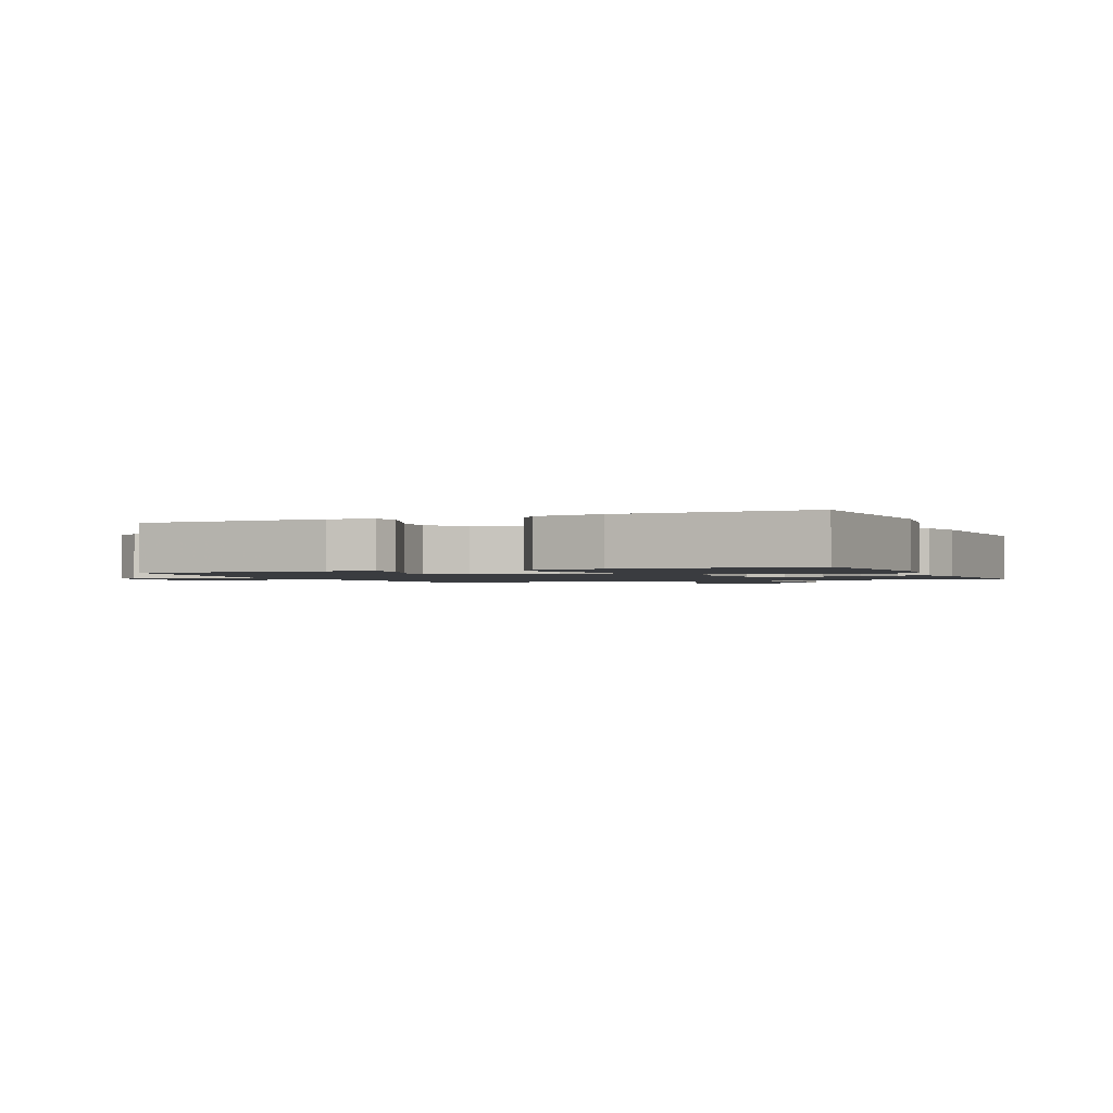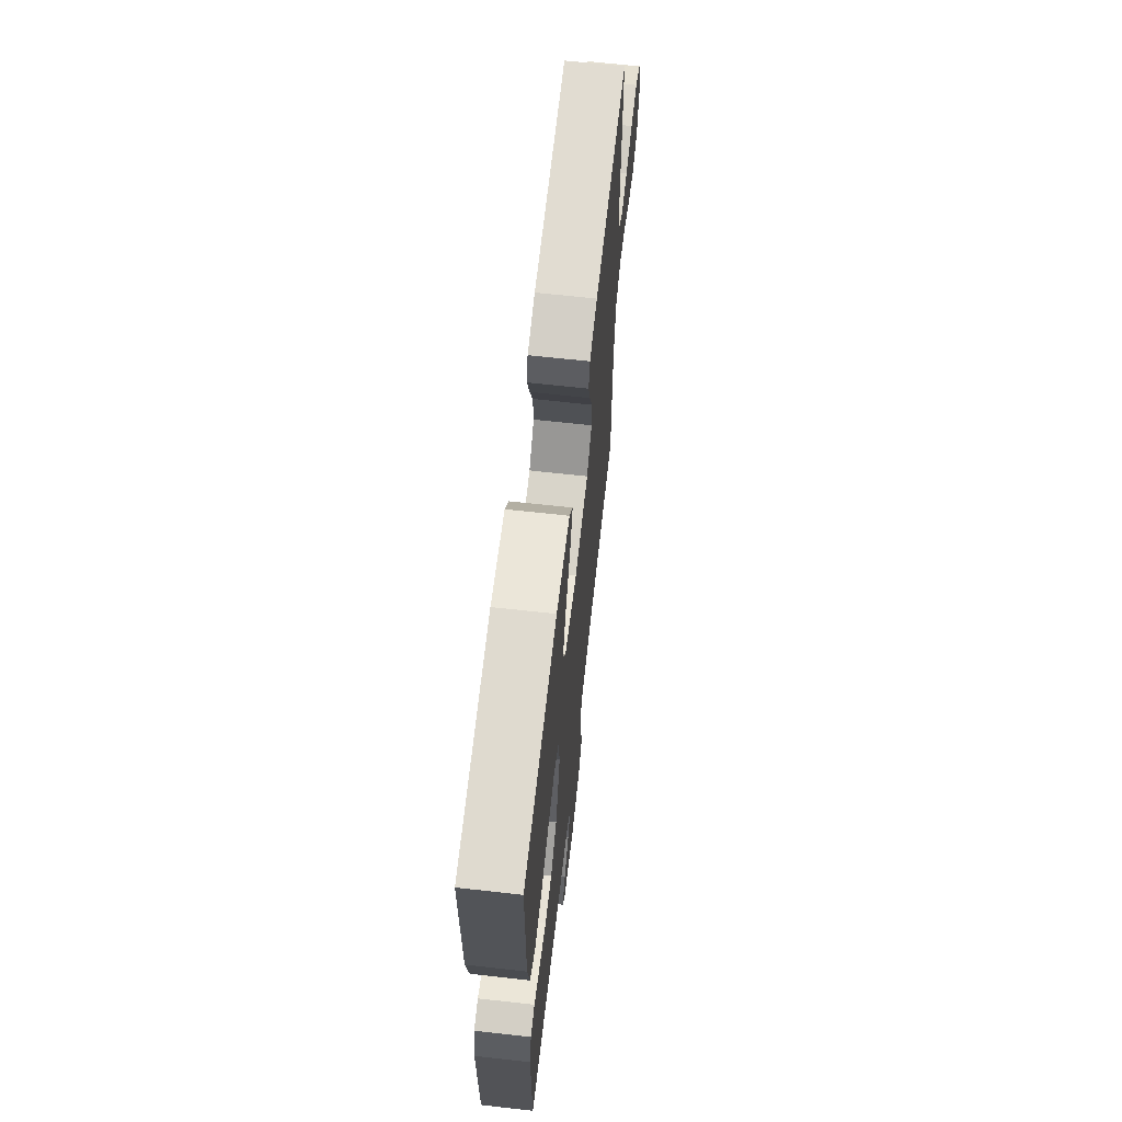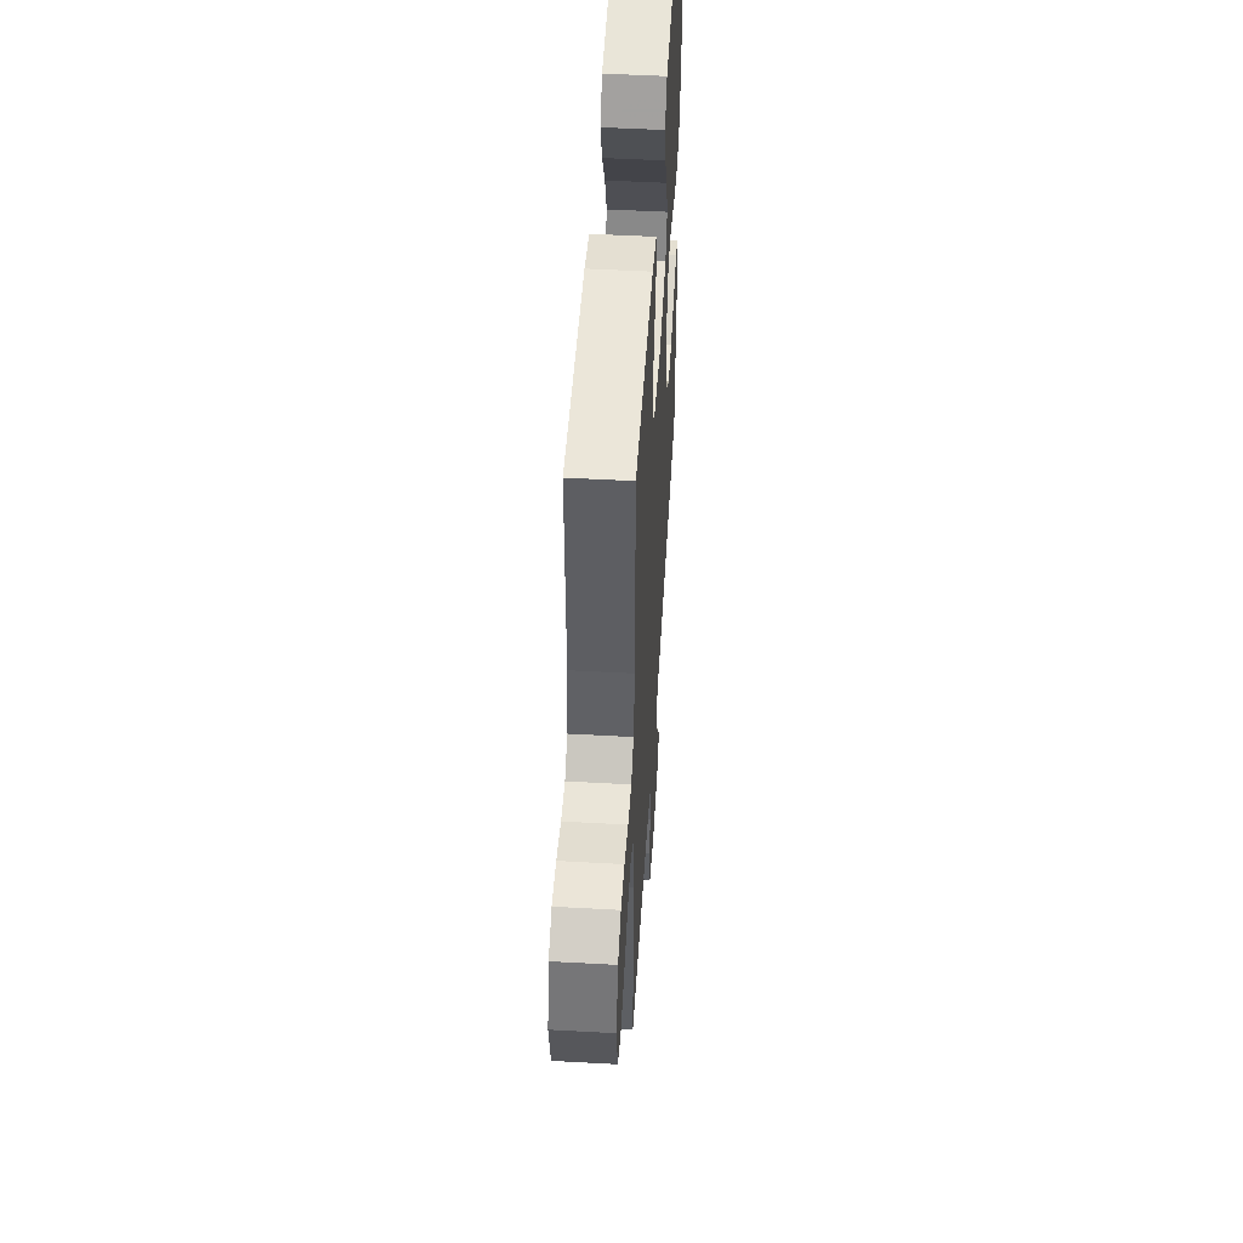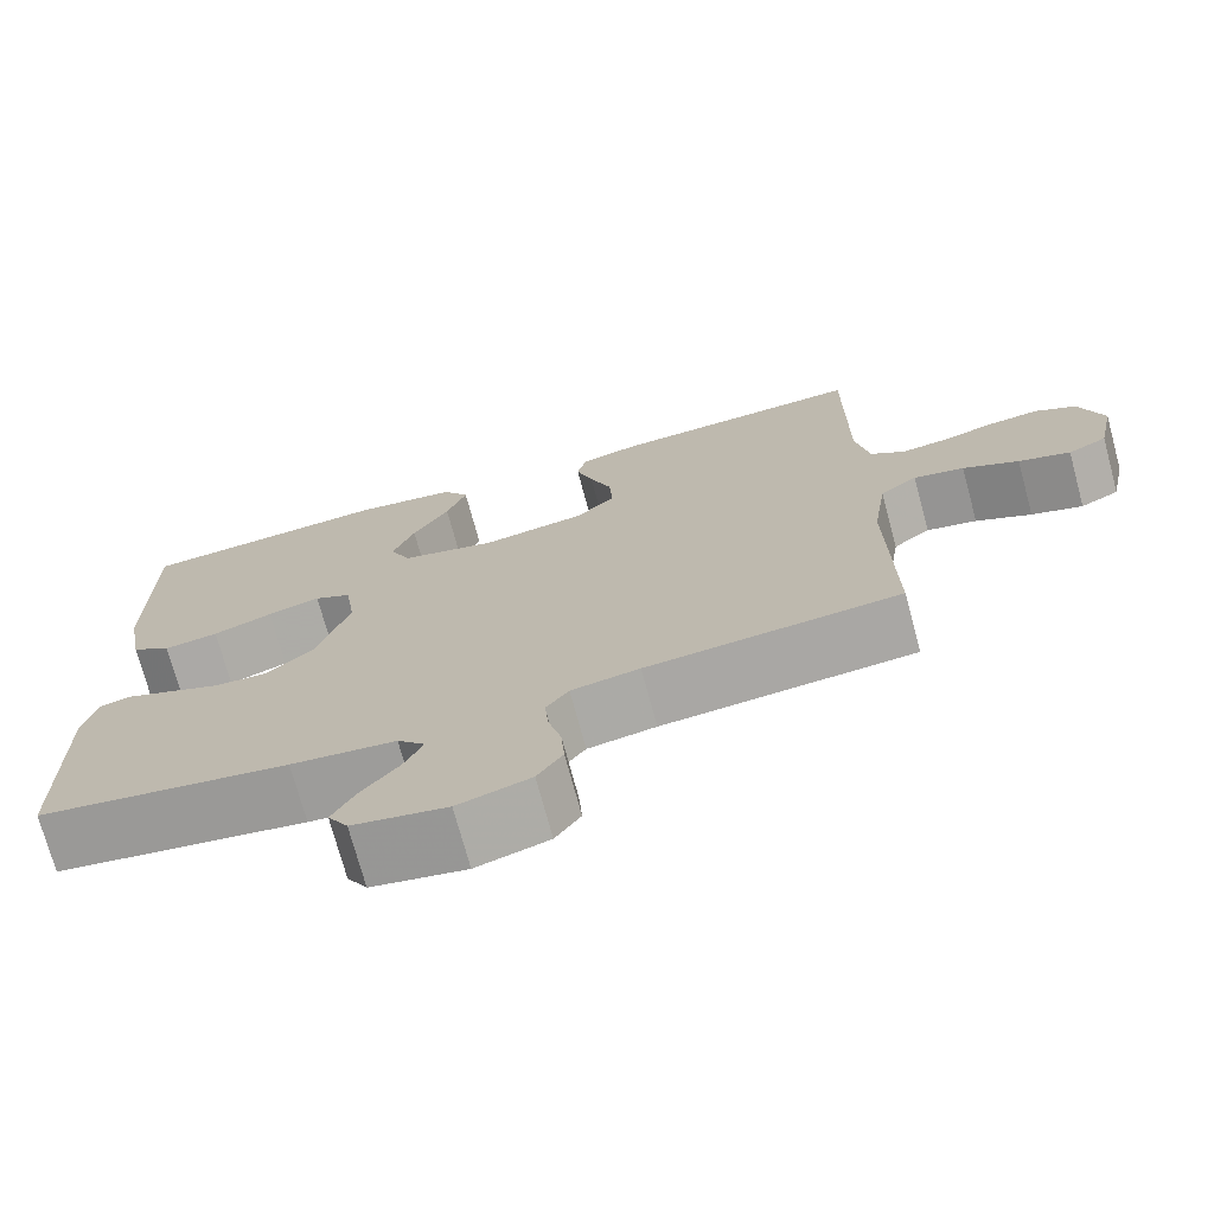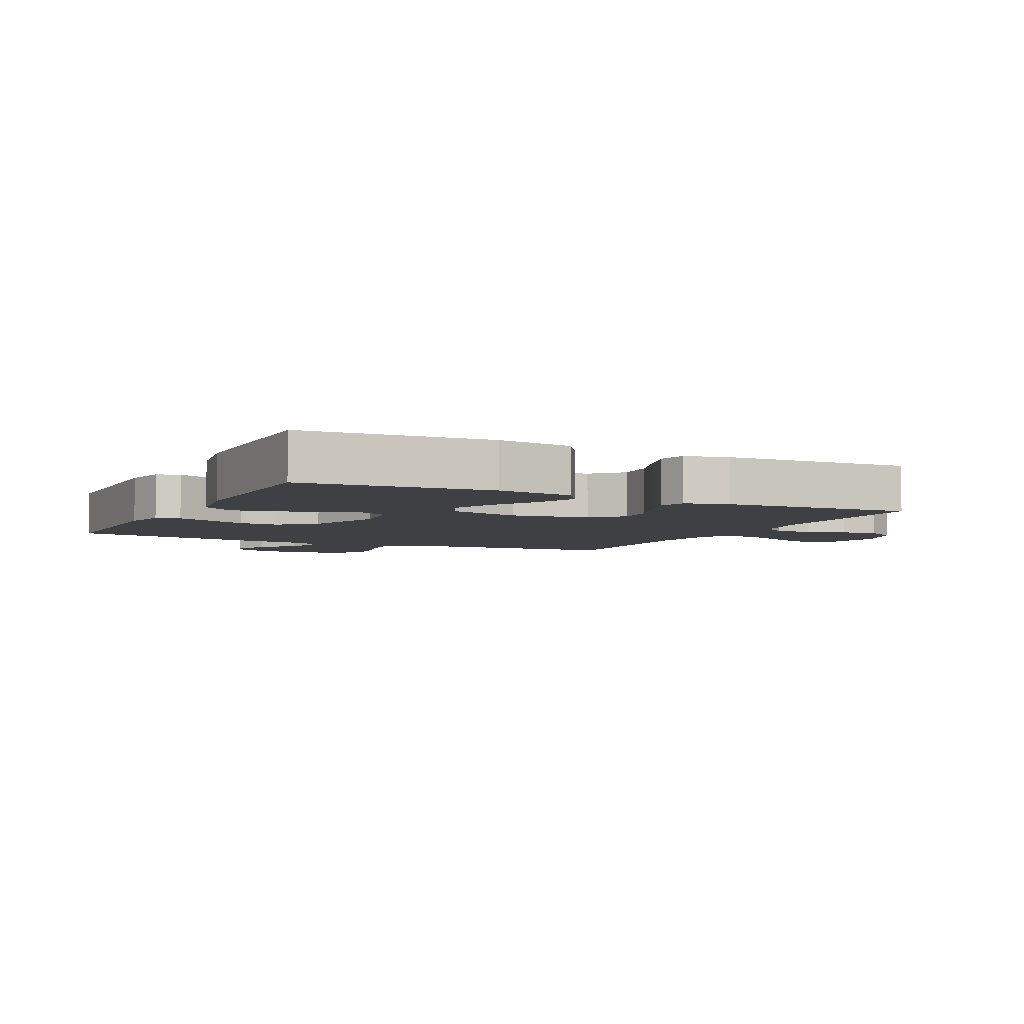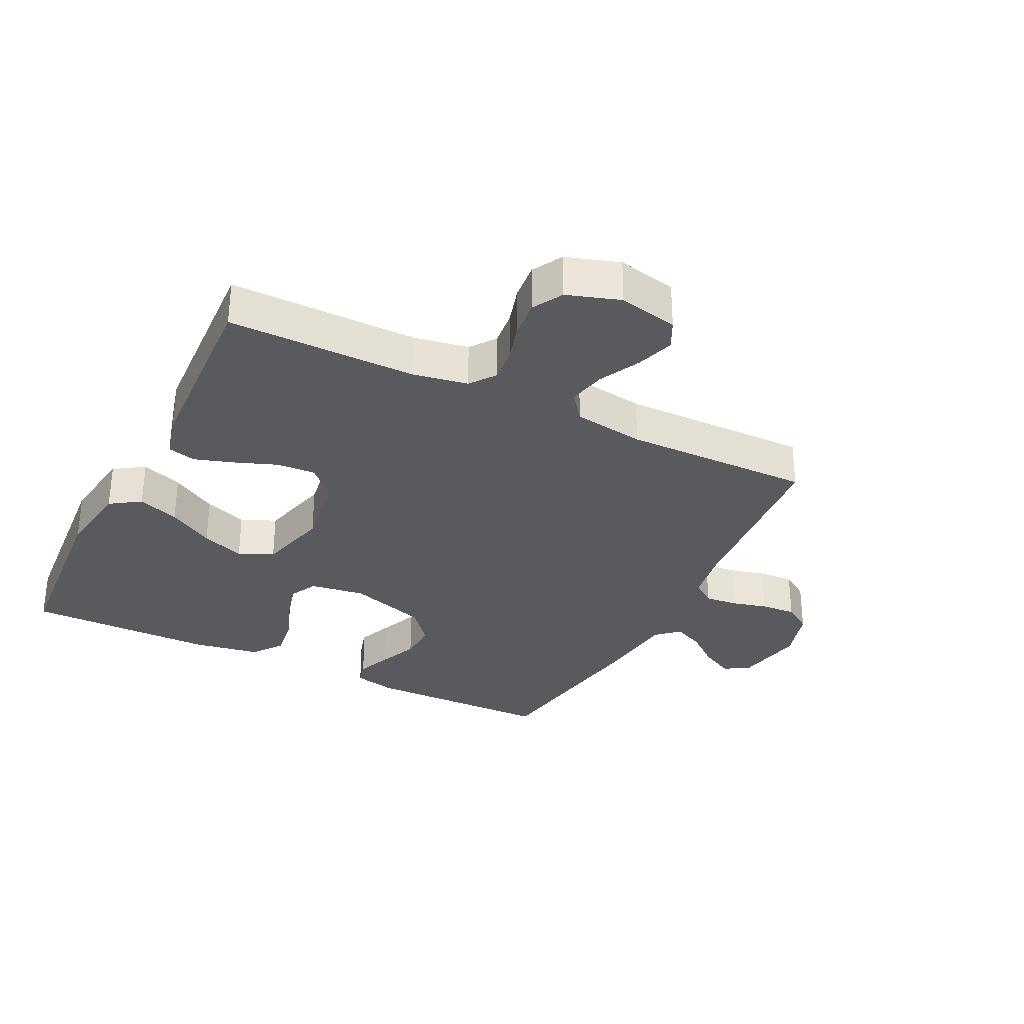
<metadata>
{"format":"obj","ext":"obj","renderer":"f3d","projection":"perspective","resolution":1024,"background":"white","views":[{"elev":-1.5,"azim":-66.8,"up":"+Y"},{"elev":66.3,"azim":-83.6,"up":"+Z"},{"elev":51.0,"azim":93.5,"up":"+Z"},{"elev":-73.0,"azim":15.1,"up":"+Z"},{"elev":-4.9,"azim":-26.4,"up":"+Y"},{"elev":-31.4,"azim":63.5,"up":"+Y"}]}
</metadata>
<code>
v 0.5 0.07 -0.5
v 0.2 0.07 -0.526
v 0.119 0.07 -0.54
v 0.092 0.07 -0.577
v 0.097 0.07 -0.629
v 0.112 0.07 -0.686
v 0.116 0.07 -0.742
v 0.086 0.07 -0.787
v 0 0.07 -0.813
v -0.112 0.07 -0.792
v -0.136 0.07 -0.752
v -0.109 0.07 -0.7
v -0.065 0.07 -0.645
v -0.042 0.07 -0.596
v -0.075 0.07 -0.561
v -0.2 0.07 -0.547
v -0.5 0.07 -0.5
v -0.505 0.07 -0.2
v -0.49 0.07 -0.132
v -0.452 0.07 -0.122
v -0.397 0.07 -0.144
v -0.334 0.07 -0.17
v -0.271 0.07 -0.173
v -0.215 0.07 -0.125
v -0.175 0.07 0
v -0.188 0.07 0.088
v -0.232 0.07 0.11
v -0.295 0.07 0.093
v -0.366 0.07 0.067
v -0.431 0.07 0.057
v -0.479 0.07 0.092
v -0.498 0.07 0.2
v -0.5 0.07 0.5
v -0.2 0.07 0.523
v -0.078 0.07 0.505
v -0.046 0.07 0.457
v -0.07 0.07 0.391
v -0.113 0.07 0.318
v -0.139 0.07 0.249
v -0.114 0.07 0.194
v 0 0.07 0.165
v 0.123 0.07 0.184
v 0.169 0.07 0.23
v 0.165 0.07 0.292
v 0.139 0.07 0.36
v 0.119 0.07 0.422
v 0.13 0.07 0.467
v 0.2 0.07 0.485
v 0.5 0.07 0.5
v 0.499 0.07 0.2
v 0.515 0.07 0.112
v 0.555 0.07 0.082
v 0.611 0.07 0.088
v 0.673 0.07 0.106
v 0.733 0.07 0.112
v 0.781 0.07 0.085
v 0.809 0.07 0
v 0.789 0.07 -0.095
v 0.743 0.07 -0.118
v 0.682 0.07 -0.098
v 0.616 0.07 -0.065
v 0.556 0.07 -0.052
v 0.512 0.07 -0.086
v 0.495 0.07 -0.2
v 0.5 0 -0.5
v 0.2 0 -0.526
v 0.119 0 -0.54
v 0.092 0 -0.577
v 0.097 0 -0.629
v 0.112 0 -0.686
v 0.116 0 -0.742
v 0.086 0 -0.787
v 0 0 -0.813
v -0.112 0 -0.792
v -0.136 0 -0.752
v -0.109 0 -0.7
v -0.065 0 -0.645
v -0.042 0 -0.596
v -0.075 0 -0.561
v -0.2 0 -0.547
v -0.5 0 -0.5
v -0.505 0 -0.2
v -0.49 0 -0.132
v -0.452 0 -0.122
v -0.397 0 -0.144
v -0.334 0 -0.17
v -0.271 0 -0.173
v -0.215 0 -0.125
v -0.175 0 0
v -0.188 0 0.088
v -0.232 0 0.11
v -0.295 0 0.093
v -0.366 0 0.067
v -0.431 0 0.057
v -0.479 0 0.092
v -0.498 0 0.2
v -0.5 0 0.5
v -0.2 0 0.523
v -0.078 0 0.505
v -0.046 0 0.457
v -0.07 0 0.391
v -0.113 0 0.318
v -0.139 0 0.249
v -0.114 0 0.194
v 0 0 0.165
v 0.123 0 0.184
v 0.169 0 0.23
v 0.165 0 0.292
v 0.139 0 0.36
v 0.119 0 0.422
v 0.13 0 0.467
v 0.2 0 0.485
v 0.5 0 0.5
v 0.499 0 0.2
v 0.515 0 0.112
v 0.555 0 0.082
v 0.611 0 0.088
v 0.673 0 0.106
v 0.733 0 0.112
v 0.781 0 0.085
v 0.809 0 0
v 0.789 0 -0.095
v 0.743 0 -0.118
v 0.682 0 -0.098
v 0.616 0 -0.065
v 0.556 0 -0.052
v 0.512 0 -0.086
v 0.495 0 -0.2
f 59 60 61
f 58 59 61
f 57 58 61
f 56 57 61
f 55 56 61
f 54 55 61
f 53 54 61
f 52 53 61 62
f 51 52 62 63
f 48 49 50
f 47 48 50
f 46 47 50
f 45 46 50
f 44 45 50
f 51 63 64
f 50 51 64
f 44 50 64
f 43 44 64
f 36 37 38
f 35 36 38
f 34 35 38
f 33 34 38
f 32 33 38
f 31 32 38
f 30 31 38
f 29 30 38
f 28 29 38
f 27 28 38 39
f 26 27 39 40
f 20 21 22
f 19 20 22
f 18 19 22
f 17 18 22
f 16 17 22
f 15 16 22
f 14 15 22 23
f 11 12 13
f 10 11 13
f 9 10 13
f 8 9 13
f 7 8 13
f 6 7 13
f 5 6 13
f 4 5 13 14
f 14 23 24
f 4 14 24
f 3 4 24
f 64 1 2
f 43 64 2
f 42 43 2
f 25 26 40 41
f 25 41 42
f 24 25 42
f 3 24 42
f 2 3 42
f 125 124 123
f 125 123 122
f 125 122 121
f 125 121 120
f 125 120 119
f 125 119 118
f 125 118 117
f 126 125 117 116
f 127 126 116 115
f 114 113 112
f 114 112 111
f 114 111 110
f 114 110 109
f 114 109 108
f 128 127 115
f 128 115 114
f 128 114 108
f 128 108 107
f 102 101 100
f 102 100 99
f 102 99 98
f 102 98 97
f 102 97 96
f 102 96 95
f 102 95 94
f 102 94 93
f 102 93 92
f 103 102 92 91
f 104 103 91 90
f 86 85 84
f 86 84 83
f 86 83 82
f 86 82 81
f 86 81 80
f 86 80 79
f 87 86 79 78
f 77 76 75
f 77 75 74
f 77 74 73
f 77 73 72
f 77 72 71
f 77 71 70
f 77 70 69
f 78 77 69 68
f 88 87 78
f 88 78 68
f 88 68 67
f 66 65 128
f 66 128 107
f 66 107 106
f 105 104 90 89
f 106 105 89
f 106 89 88
f 106 88 67
f 106 67 66
f 1 65 66 2
f 2 66 67 3
f 3 67 68 4
f 4 68 69 5
f 5 69 70 6
f 6 70 71 7
f 7 71 72 8
f 8 72 73 9
f 9 73 74 10
f 10 74 75 11
f 11 75 76 12
f 12 76 77 13
f 13 77 78 14
f 14 78 79 15
f 15 79 80 16
f 16 80 81 17
f 17 81 82 18
f 18 82 83 19
f 19 83 84 20
f 20 84 85 21
f 21 85 86 22
f 22 86 87 23
f 23 87 88 24
f 24 88 89 25
f 25 89 90 26
f 26 90 91 27
f 27 91 92 28
f 28 92 93 29
f 29 93 94 30
f 30 94 95 31
f 31 95 96 32
f 32 96 97 33
f 33 97 98 34
f 34 98 99 35
f 35 99 100 36
f 36 100 101 37
f 37 101 102 38
f 38 102 103 39
f 39 103 104 40
f 40 104 105 41
f 41 105 106 42
f 42 106 107 43
f 43 107 108 44
f 44 108 109 45
f 45 109 110 46
f 46 110 111 47
f 47 111 112 48
f 48 112 113 49
f 49 113 114 50
f 50 114 115 51
f 51 115 116 52
f 52 116 117 53
f 53 117 118 54
f 54 118 119 55
f 55 119 120 56
f 56 120 121 57
f 57 121 122 58
f 58 122 123 59
f 59 123 124 60
f 60 124 125 61
f 61 125 126 62
f 62 126 127 63
f 63 127 128 64
f 64 128 65 1

</code>
